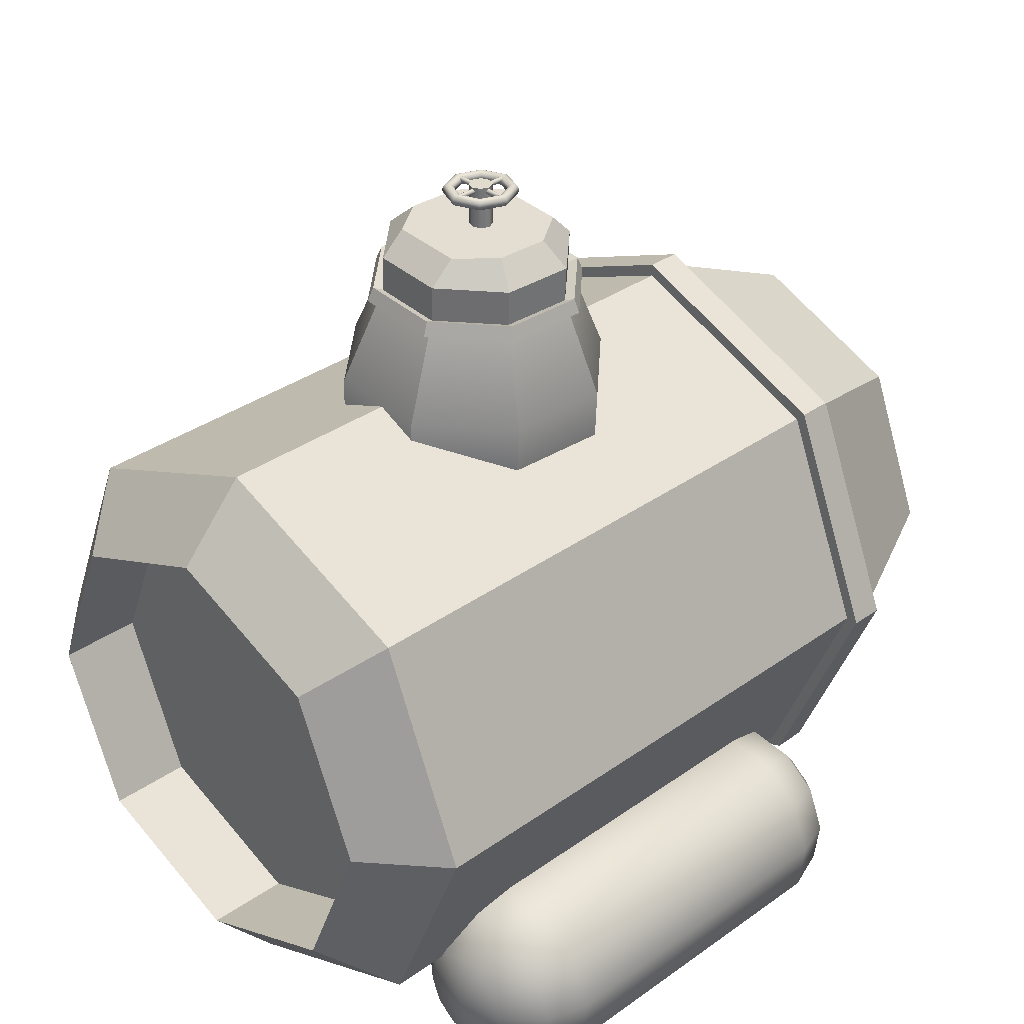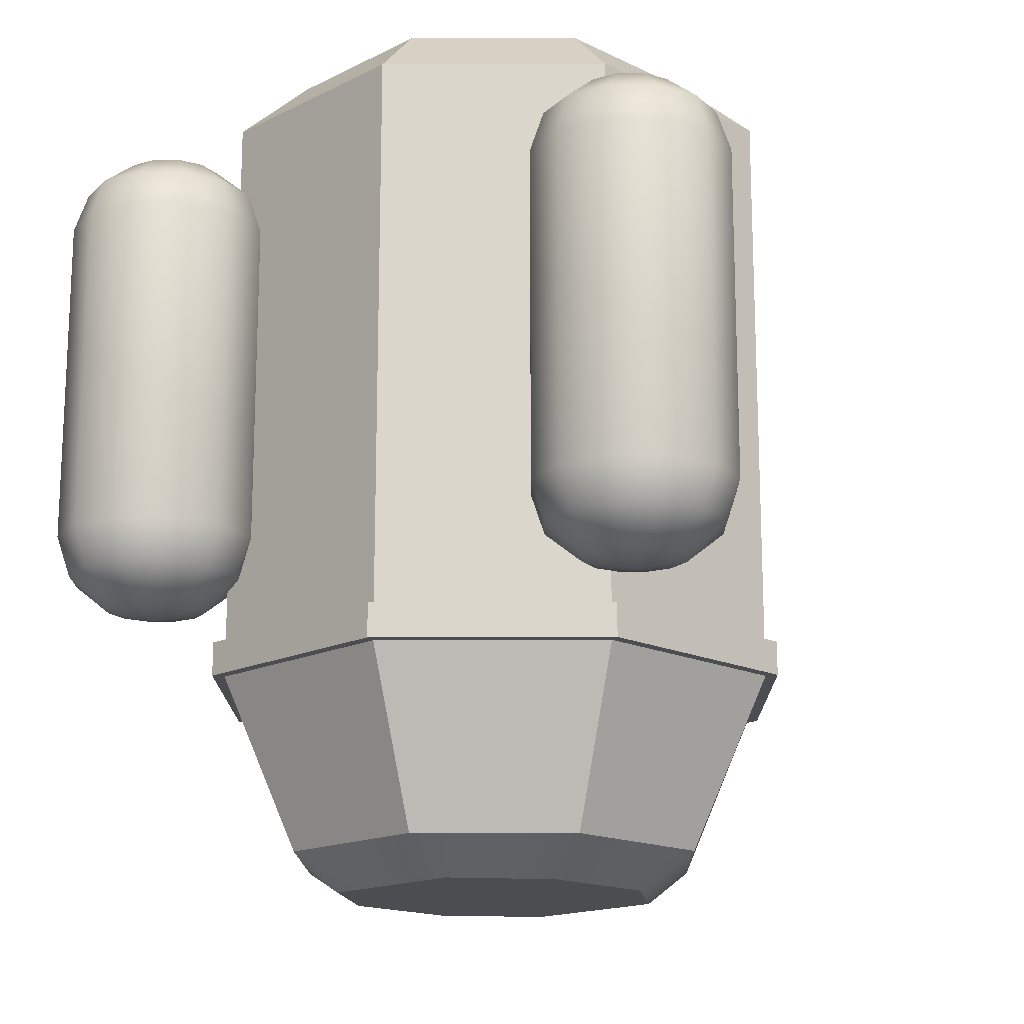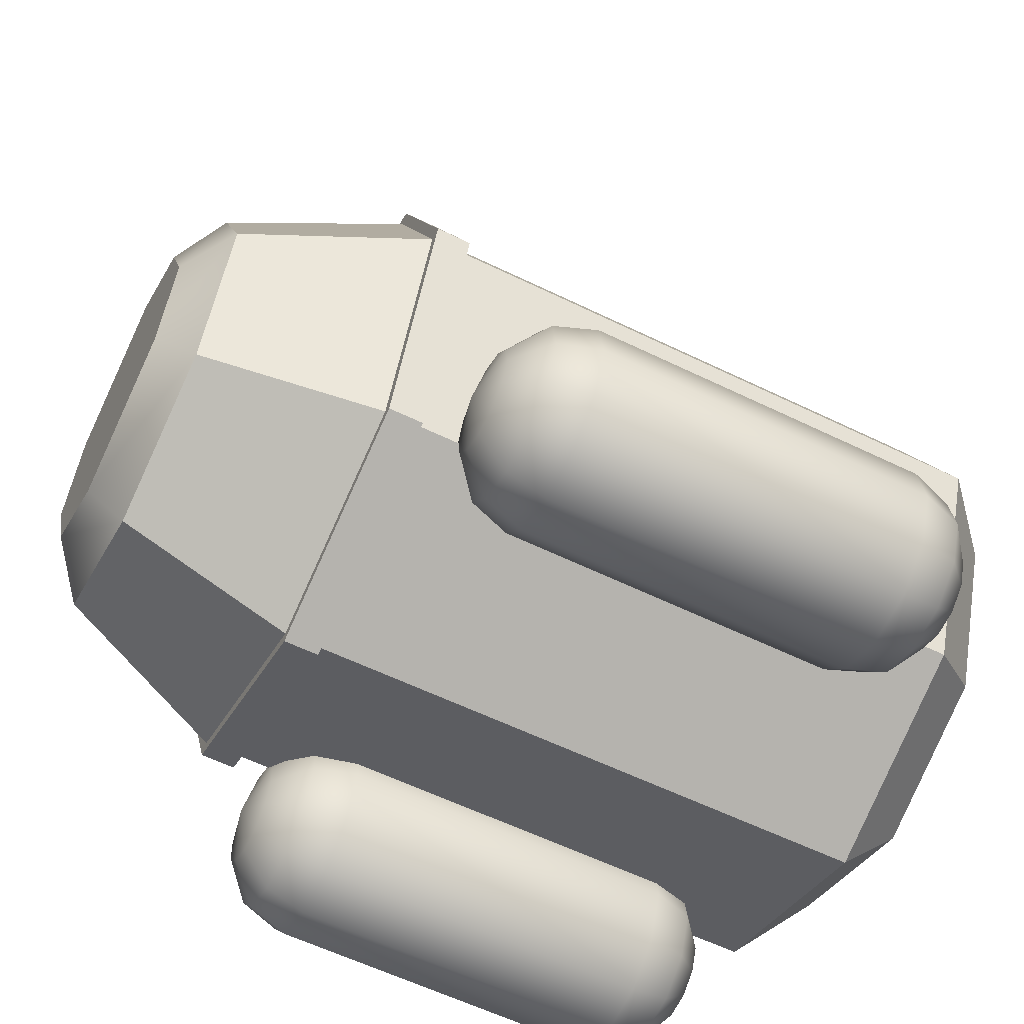
<metadata>
{"format":"obj","ext":"obj","renderer":"f3d","projection":"perspective","resolution":1024,"background":"white","views":[{"elev":33.8,"azim":45.9,"up":"+Y"},{"elev":-16.2,"azim":22.9,"up":"+Z"},{"elev":-59.4,"azim":-116.6,"up":"+Y"}]}
</metadata>
<code>
v  -0.1707 0.2548 -0.3381
v  -0.2379 0.2548 -0.1925
v  -0.1647 0.4316 -0.1925
v  -0.1172 0.384 -0.3381
v  0.0121 0.5048 -0.1925
v  0.0097 0.4386 -0.3381
v  0.1889 0.4316 -0.1925
v  0.1438 0.383 -0.3381
v  0.2621 0.2548 -0.1925
v  0.1949 0.2548 -0.3381
v  0.1889 0.078 -0.1925
v  0.1413 0.1255 -0.3381
v  0.0121 0.0048 -0.1925
v  0.0145 0.071 -0.3381
v  -0.1647 0.078 -0.1925
v  -0.1196 0.1265 -0.3381
v  -0.1724 0.4392 -0.1925
v  -0.2487 0.2548 -0.1925
v  -0.2487 0.2548 -0.1635
v  -0.1724 0.4392 -0.1635
v  0.0121 0.5156 -0.1925
v  0.0121 0.5156 -0.1635
v  0.1965 0.4392 -0.1925
v  0.1965 0.4392 -0.1635
v  0.2729 0.2548 -0.1925
v  0.2729 0.2548 -0.1635
v  0.1965 0.0703 -0.1925
v  0.1965 0.0703 -0.1635
v  0.0121 -0.006 -0.1925
v  0.0121 -0.006 -0.1635
v  -0.1724 0.0703 -0.1925
v  -0.1724 0.0703 -0.1635
v  -0.1647 0.4316 0.3148
v  -0.2379 0.2548 0.3148
v  -0.1778 0.2548 0.3692
v  -0.1227 0.3878 0.3692
v  0.0121 0.5048 0.3148
v  0.0103 0.4429 0.3692
v  0.1889 0.4316 0.3148
v  0.1433 0.3878 0.3692
v  0.2621 0.2548 0.3148
v  0.1984 0.2548 0.3692
v  0.1889 0.078 0.3148
v  0.1433 0.1218 0.3692
v  0.0121 0.0048 0.3148
v  0.0103 0.0667 0.3692
v  -0.1647 0.078 0.3148
v  -0.1227 0.1218 0.3692
v  -0.1773 0.2548 0.3
v  -0.1222 0.3878 0.3
v  0.0109 0.4429 0.3
v  0.1439 0.3878 0.3
v  0.199 0.2548 0.3
v  0.1439 0.1218 0.3
v  0.0109 0.0667 0.3
v  -0.1222 0.1218 0.3
v  0.0109 0.2548 0.3
v  -0.2379 0.2548 -0.1635
v  -0.1647 0.4316 -0.1635
v  0.0121 0.5048 -0.1635
v  0.1889 0.4316 -0.1635
v  0.2621 0.2548 -0.1635
v  0.1889 0.078 -0.1635
v  0.0121 0.0048 -0.1635
v  -0.1647 0.078 -0.1635
v  0.0274 0.115 -0.3692
v  -0.0976 0.1667 -0.3692
v  -0.0032 0.3946 -0.3692
v  0.1218 0.3428 -0.3692
v  0.1456 0.2548 -0.3692
v  0.1065 0.1604 -0.3692
v  -0.1214 0.2548 -0.3692
v  -0.0823 0.3492 -0.3692
v  0.2197 0.0506 -0.1443
v  0.1801 0.067 -0.1351
v  0.1936 0.0846 -0.1351
v  0.2141 0.0931 -0.1351
v  0.2361 0.0902 -0.1351
v  0.2537 0.0767 -0.1351
v  0.2622 0.0562 -0.1351
v  0.2593 0.0342 -0.1351
v  0.2458 0.0166 -0.1351
v  0.2253 0.0081 -0.1351
v  0.2033 0.011 -0.1351
v  0.1857 0.0245 -0.1351
v  0.1772 0.045 -0.1351
v  0.1511 0.079 -0.1099
v  0.1745 0.1095 -0.1099
v  0.21 0.1242 -0.1099
v  0.2481 0.1192 -0.1099
v  0.2786 0.0958 -0.1099
v  0.2933 0.0603 -0.1099
v  0.2882 0.0222 -0.1099
v  0.2649 -0.0083 -0.1099
v  0.2294 -0.023 -0.1099
v  0.1913 -0.018 -0.1099
v  0.1608 0.0054 -0.1099
v  0.1461 0.0409 -0.1099
v  0.1405 0.0834 -0.0755
v  0.1675 0.1186 -0.0755
v  0.2085 0.1356 -0.0755
v  0.2525 0.1298 -0.0755
v  0.2877 0.1028 -0.0755
v  0.3047 0.0618 -0.0755
v  0.2989 0.0178 -0.0755
v  0.2718 -0.0174 -0.0755
v  0.2309 -0.0344 -0.0755
v  0.1869 -0.0286 -0.0755
v  0.1517 -0.0016 -0.0755
v  0.1347 0.0394 -0.0755
v  0.1405 0.0834 0.2073
v  0.1675 0.1186 0.2073
v  0.2085 0.1356 0.2073
v  0.2525 0.1298 0.2073
v  0.2877 0.1028 0.2073
v  0.3047 0.0618 0.2073
v  0.2989 0.0178 0.2073
v  0.2718 -0.0174 0.2073
v  0.2309 -0.0344 0.2073
v  0.1869 -0.0286 0.2073
v  0.1517 -0.0016 0.2073
v  0.1347 0.0394 0.2073
v  0.1511 0.079 0.2417
v  0.1745 0.1095 0.2417
v  0.21 0.1242 0.2417
v  0.2481 0.1192 0.2417
v  0.2786 0.0958 0.2417
v  0.2933 0.0603 0.2417
v  0.2882 0.0222 0.2417
v  0.2649 -0.0083 0.2417
v  0.2294 -0.023 0.2417
v  0.1913 -0.018 0.2417
v  0.1608 0.0054 0.2417
v  0.1461 0.0409 0.2417
v  0.1801 0.067 0.2669
v  0.1936 0.0846 0.2669
v  0.2141 0.0931 0.2669
v  0.2361 0.0902 0.2669
v  0.2537 0.0767 0.2669
v  0.2622 0.0562 0.2669
v  0.2593 0.0342 0.2669
v  0.2458 0.0166 0.2669
v  0.2253 0.0081 0.2669
v  0.2033 0.011 0.2669
v  0.1857 0.0245 0.2669
v  0.1772 0.045 0.2669
v  0.2197 0.0506 0.2761
v  -0.2197 0.0506 -0.1443
v  -0.2593 0.067 -0.1351
v  -0.2458 0.0846 -0.1351
v  -0.2253 0.0931 -0.1351
v  -0.2033 0.0902 -0.1351
v  -0.1857 0.0767 -0.1351
v  -0.1772 0.0562 -0.1351
v  -0.1801 0.0342 -0.1351
v  -0.1936 0.0166 -0.1351
v  -0.2141 0.0081 -0.1351
v  -0.2361 0.011 -0.1351
v  -0.2537 0.0245 -0.1351
v  -0.2622 0.045 -0.1351
v  -0.2882 0.079 -0.1099
v  -0.2649 0.1095 -0.1099
v  -0.2294 0.1242 -0.1099
v  -0.1913 0.1192 -0.1099
v  -0.1608 0.0958 -0.1099
v  -0.1461 0.0603 -0.1099
v  -0.1511 0.0222 -0.1099
v  -0.1745 -0.0083 -0.1099
v  -0.21 -0.023 -0.1099
v  -0.2481 -0.018 -0.1099
v  -0.2786 0.0054 -0.1099
v  -0.2933 0.0409 -0.1099
v  -0.2989 0.0834 -0.0755
v  -0.2718 0.1186 -0.0755
v  -0.2309 0.1356 -0.0755
v  -0.1869 0.1298 -0.0755
v  -0.1517 0.1028 -0.0755
v  -0.1347 0.0618 -0.0755
v  -0.1405 0.0178 -0.0755
v  -0.1675 -0.0174 -0.0755
v  -0.2085 -0.0344 -0.0755
v  -0.2525 -0.0286 -0.0755
v  -0.2877 -0.0016 -0.0755
v  -0.3047 0.0394 -0.0755
v  -0.2989 0.0834 0.2073
v  -0.2718 0.1186 0.2073
v  -0.2309 0.1356 0.2073
v  -0.1869 0.1298 0.2073
v  -0.1517 0.1028 0.2073
v  -0.1347 0.0618 0.2073
v  -0.1405 0.0178 0.2073
v  -0.1675 -0.0174 0.2073
v  -0.2085 -0.0344 0.2073
v  -0.2525 -0.0286 0.2073
v  -0.2877 -0.0016 0.2073
v  -0.3047 0.0394 0.2073
v  -0.2882 0.079 0.2417
v  -0.2649 0.1095 0.2417
v  -0.2294 0.1242 0.2417
v  -0.1913 0.1192 0.2417
v  -0.1608 0.0958 0.2417
v  -0.1461 0.0603 0.2417
v  -0.1511 0.0222 0.2417
v  -0.1745 -0.0083 0.2417
v  -0.21 -0.023 0.2417
v  -0.2481 -0.018 0.2417
v  -0.2786 0.0054 0.2417
v  -0.2933 0.0409 0.2417
v  -0.2593 0.067 0.2669
v  -0.2458 0.0846 0.2669
v  -0.2253 0.0931 0.2669
v  -0.2033 0.0902 0.2669
v  -0.1857 0.0767 0.2669
v  -0.1772 0.0562 0.2669
v  -0.1801 0.0342 0.2669
v  -0.1936 0.0166 0.2669
v  -0.2141 0.0081 0.2669
v  -0.2361 0.011 0.2669
v  -0.2537 0.0245 0.2669
v  -0.2622 0.045 0.2669
v  -0.2197 0.0506 0.2761
v  -0.0692 0.5949 0.0856
v  -0.0743 0.5834 0.0873
v  -0.0256 0.5813 0.1405
v  -0.0231 0.5929 0.1361
v  0.0464 0.5781 0.1436
v  0.0452 0.5899 0.1391
v  0.0995 0.5758 0.0949
v  0.0956 0.5877 0.0928
v  0.1026 0.5757 0.0228
v  0.0986 0.5876 0.0245
v  0.0539 0.5778 -0.0303
v  0.0524 0.5896 -0.0259
v  -0.018 0.5809 -0.0335
v  -0.0159 0.5926 -0.0289
v  -0.0712 0.5832 0.0152
v  -0.0663 0.5948 0.0173
v  -0.0374 0.5089 0.159
v  -0.0966 0.5115 0.0943
v  -0.0985 0.4691 0.0943
v  -0.0393 0.4665 0.159
v  0.0502 0.5051 0.1628
v  0.0483 0.4627 0.1628
v  0.1148 0.5023 0.1035
v  0.1129 0.4599 0.1035
v  0.1186 0.5021 0.0159
v  0.1168 0.4597 0.0159
v  0.0594 0.5047 -0.0488
v  0.0575 0.4623 -0.0488
v  -0.0282 0.5085 -0.0527
v  -0.03 0.4661 -0.0527
v  -0.0928 0.5113 0.0066
v  -0.0947 0.469 0.0066
v  0.0501 0.6363 0.0016
v  -0.0119 0.639 -0.0011
v  -0.0167 0.6392 0.1086
v  0.0453 0.6365 0.1113
v  0.0705 0.6354 0.0802
v  0.0725 0.6353 0.0348
v  -0.0371 0.6401 0.03
v  -0.0391 0.6402 0.0754
v  -0.0616 0.5911 0.0828
v  -0.0197 0.5893 0.1285
v  -0.0184 0.6193 0.1285
v  -0.0603 0.6211 0.0828
v  0.0422 0.5866 0.1312
v  0.0435 0.6166 0.1312
v  0.0879 0.5846 0.0893
v  0.0892 0.6146 0.0893
v  0.0906 0.5845 0.0273
v  0.0919 0.6144 0.0273
v  0.0487 0.5863 -0.0184
v  0.0501 0.6163 -0.0184
v  -0.0132 0.589 -0.0211
v  -0.0119 0.619 -0.0211
v  -0.0589 0.591 0.0208
v  -0.0576 0.621 0.0208
v  -0.0667 0.5796 0.0845
v  -0.0223 0.5777 0.1329
v  0.0434 0.5748 0.1358
v  0.0918 0.5727 0.0914
v  0.0947 0.5726 0.0257
v  0.0503 0.5745 -0.0228
v  -0.0154 0.5774 -0.0257
v  -0.0638 0.5795 0.0188
v  0.0177 0.5975 0.0427
v  0.0107 0.5975 0.0456
v  0.0107 0.673 0.0456
v  0.0177 0.673 0.0427
v  0.0078 0.5975 0.0526
v  0.0078 0.673 0.0526
v  0.0107 0.5975 0.0595
v  0.0107 0.673 0.0595
v  0.0177 0.5975 0.0624
v  0.0177 0.673 0.0624
v  0.0246 0.5975 0.0595
v  0.0246 0.673 0.0595
v  0.0275 0.5975 0.0526
v  0.0275 0.673 0.0526
v  0.0246 0.5975 0.0456
v  0.0246 0.673 0.0456
v  0.0177 0.673 0.0526
v  -0.0138 0.6675 0.0526
v  -0.0123 0.6709 0.0526
v  -0.0036 0.6709 0.0314
v  -0.0046 0.6675 0.0304
v  -0.0089 0.6724 0.0526
v  -0.0011 0.6724 0.0338
v  -0.0054 0.6709 0.0526
v  0.0013 0.6709 0.0363
v  -0.004 0.6675 0.0526
v  0.0023 0.6675 0.0373
v  -0.0054 0.664 0.0526
v  0.0013 0.664 0.0363
v  -0.0089 0.6626 0.0526
v  -0.0011 0.6626 0.0338
v  -0.0123 0.664 0.0526
v  -0.0036 0.664 0.0314
v  0.0177 0.6709 0.0226
v  0.0177 0.6675 0.0212
v  0.0177 0.6724 0.026
v  0.0177 0.6709 0.0295
v  0.0177 0.6675 0.0309
v  0.0177 0.664 0.0295
v  0.0177 0.6626 0.026
v  0.0177 0.664 0.0226
v  0.0389 0.6709 0.0314
v  0.0399 0.6675 0.0304
v  0.0364 0.6724 0.0338
v  0.034 0.6709 0.0363
v  0.033 0.6675 0.0373
v  0.034 0.664 0.0363
v  0.0364 0.6626 0.0338
v  0.0389 0.664 0.0314
v  0.0476 0.6709 0.0526
v  0.0491 0.6675 0.0526
v  0.0442 0.6724 0.0526
v  0.0407 0.6709 0.0526
v  0.0393 0.6675 0.0526
v  0.0407 0.664 0.0526
v  0.0442 0.6626 0.0526
v  0.0476 0.664 0.0526
v  0.0389 0.6709 0.0738
v  0.0399 0.6675 0.0748
v  0.0364 0.6724 0.0714
v  0.034 0.6709 0.0689
v  0.033 0.6675 0.0679
v  0.034 0.664 0.0689
v  0.0364 0.6626 0.0714
v  0.0389 0.664 0.0738
v  0.0177 0.6709 0.0826
v  0.0177 0.6675 0.084
v  0.0177 0.6724 0.0791
v  0.0177 0.6709 0.0757
v  0.0177 0.6675 0.0742
v  0.0177 0.664 0.0757
v  0.0177 0.6626 0.0791
v  0.0177 0.664 0.0826
v  -0.0036 0.6709 0.0738
v  -0.0046 0.6675 0.0748
v  -0.0011 0.6724 0.0714
v  0.0013 0.6709 0.0689
v  0.0023 0.6675 0.0679
v  0.0013 0.664 0.0689
v  -0.0011 0.6626 0.0714
v  -0.0036 0.664 0.0738
v  0.0443 0.6668 0.0526
v  0.0443 0.668 0.0547
v  -0.0084 0.668 0.0547
v  -0.0084 0.6668 0.0526
v  0.0443 0.6704 0.0547
v  -0.0084 0.6704 0.0547
v  0.0443 0.6716 0.0526
v  -0.0084 0.6716 0.0526
v  0.0443 0.6704 0.0505
v  -0.0084 0.6704 0.0505
v  0.0443 0.668 0.0505
v  -0.0084 0.668 0.0505
v  0.018 0.6668 0.0262
v  0.0201 0.668 0.0262
v  0.0201 0.668 0.079
v  0.018 0.6668 0.079
v  0.0201 0.6704 0.0262
v  0.0201 0.6704 0.079
v  0.018 0.6716 0.0262
v  0.018 0.6716 0.079
v  0.0158 0.6704 0.0262
v  0.0158 0.6704 0.079
v  0.0158 0.668 0.0262
v  0.0158 0.668 0.079
o Object021
g Object021
f 1 2 3 4
f 4 3 5 6
f 6 5 7 8
f 8 7 9 10
f 10 9 11 12
f 12 11 13 14
f 14 13 15 16
f 16 15 2 1
f 17 18 19 20
f 21 17 20 22
f 23 21 22 24
f 25 23 24 26
f 27 25 26 28
f 29 27 28 30
f 31 29 30 32
f 18 31 32 19
f 33 34 35 36
f 37 33 36 38
f 39 37 38 40
f 41 39 40 42
f 43 41 42 44
f 45 43 44 46
f 47 45 46 48
f 34 47 48 35
f 36 35 49 50
f 38 36 50 51
f 40 38 51 52
f 42 40 52 53
f 44 42 53 54
f 46 44 54 55
f 48 46 55 56
f 35 48 56 49
f 50 49 57
f 51 50 57
f 52 51 57
f 53 52 57
f 54 53 57
f 55 54 57
f 56 55 57
f 49 56 57
f 58 34 33 59
f 59 33 37 60
f 60 37 39 61
f 61 39 41 62
f 62 41 43 63
f 63 43 45 64
f 64 45 47 65
f 65 47 34 58
f 3 2 18 17
f 2 15 31 18
f 15 13 29 31
f 13 11 27 29
f 11 9 25 27
f 9 7 23 25
f 7 5 21 23
f 5 3 17 21
f 58 59 20 19
f 59 60 22 20
f 60 61 24 22
f 61 62 26 24
f 62 63 28 26
f 63 64 30 28
f 64 65 32 30
f 65 58 19 32
f 66 67 68 69
f 66 69 70 71
f 68 67 72 73
f 4 73 72 1
f 6 68 73 4
f 8 69 68 6
f 10 70 69 8
f 12 71 70 10
f 14 66 71 12
f 16 67 66 14
f 1 72 67 16
f 74 75 76
f 74 76 77
f 74 77 78
f 74 78 79
f 74 79 80
f 74 80 81
f 74 81 82
f 74 82 83
f 74 83 84
f 74 84 85
f 74 85 86
f 74 86 75
f 75 87 88 76
f 76 88 89 77
f 77 89 90 78
f 78 90 91 79
f 79 91 92 80
f 80 92 93 81
f 81 93 94 82
f 82 94 95 83
f 83 95 96 84
f 84 96 97 85
f 85 97 98 86
f 86 98 87 75
f 87 99 100 88
f 88 100 101 89
f 89 101 102 90
f 90 102 103 91
f 91 103 104 92
f 92 104 105 93
f 93 105 106 94
f 94 106 107 95
f 95 107 108 96
f 96 108 109 97
f 97 109 110 98
f 98 110 99 87
f 99 111 112 100
f 100 112 113 101
f 101 113 114 102
f 102 114 115 103
f 103 115 116 104
f 104 116 117 105
f 105 117 118 106
f 106 118 119 107
f 107 119 120 108
f 108 120 121 109
f 109 121 122 110
f 110 122 111 99
f 111 123 124 112
f 112 124 125 113
f 113 125 126 114
f 114 126 127 115
f 115 127 128 116
f 116 128 129 117
f 117 129 130 118
f 118 130 131 119
f 119 131 132 120
f 120 132 133 121
f 121 133 134 122
f 122 134 123 111
f 123 135 136 124
f 124 136 137 125
f 125 137 138 126
f 126 138 139 127
f 127 139 140 128
f 128 140 141 129
f 129 141 142 130
f 130 142 143 131
f 131 143 144 132
f 132 144 145 133
f 133 145 146 134
f 134 146 135 123
f 135 147 136
f 136 147 137
f 137 147 138
f 138 147 139
f 139 147 140
f 140 147 141
f 141 147 142
f 142 147 143
f 143 147 144
f 144 147 145
f 145 147 146
f 146 147 135
f 148 149 150
f 148 150 151
f 148 151 152
f 148 152 153
f 148 153 154
f 148 154 155
f 148 155 156
f 148 156 157
f 148 157 158
f 148 158 159
f 148 159 160
f 148 160 149
f 149 161 162 150
f 150 162 163 151
f 151 163 164 152
f 152 164 165 153
f 153 165 166 154
f 154 166 167 155
f 155 167 168 156
f 156 168 169 157
f 157 169 170 158
f 158 170 171 159
f 159 171 172 160
f 160 172 161 149
f 161 173 174 162
f 162 174 175 163
f 163 175 176 164
f 164 176 177 165
f 165 177 178 166
f 166 178 179 167
f 167 179 180 168
f 168 180 181 169
f 169 181 182 170
f 170 182 183 171
f 171 183 184 172
f 172 184 173 161
f 173 185 186 174
f 174 186 187 175
f 175 187 188 176
f 176 188 189 177
f 177 189 190 178
f 178 190 191 179
f 179 191 192 180
f 180 192 193 181
f 181 193 194 182
f 182 194 195 183
f 183 195 196 184
f 184 196 185 173
f 185 197 198 186
f 186 198 199 187
f 187 199 200 188
f 188 200 201 189
f 189 201 202 190
f 190 202 203 191
f 191 203 204 192
f 192 204 205 193
f 193 205 206 194
f 194 206 207 195
f 195 207 208 196
f 196 208 197 185
f 197 209 210 198
f 198 210 211 199
f 199 211 212 200
f 200 212 213 201
f 201 213 214 202
f 202 214 215 203
f 203 215 216 204
f 204 216 217 205
f 205 217 218 206
f 206 218 219 207
f 207 219 220 208
f 208 220 209 197
f 209 221 210
f 210 221 211
f 211 221 212
f 212 221 213
f 213 221 214
f 214 221 215
f 215 221 216
f 216 221 217
f 217 221 218
f 218 221 219
f 219 221 220
f 220 221 209
f 222 223 224 225
f 225 224 226 227
f 227 226 228 229
f 229 228 230 231
f 231 230 232 233
f 233 232 234 235
f 235 234 236 237
f 237 236 223 222
f 238 239 240 241
f 242 238 241 243
f 244 242 243 245
f 246 244 245 247
f 248 246 247 249
f 250 248 249 251
f 252 250 251 253
f 239 252 253 240
f 254 255 256 257
f 254 257 258 259
f 256 255 260 261
f 262 263 264 265
f 263 266 267 264
f 266 268 269 267
f 268 270 271 269
f 270 272 273 271
f 272 274 275 273
f 274 276 277 275
f 276 262 265 277
f 261 265 264 256
f 256 264 267 257
f 257 267 269 258
f 258 269 271 259
f 259 271 273 254
f 254 273 275 255
f 255 275 277 260
f 260 277 265 261
f 278 239 238 279
f 279 238 242 280
f 280 242 244 281
f 281 244 246 282
f 282 246 248 283
f 283 248 250 284
f 284 250 252 285
f 285 252 239 278
f 263 262 222 225
f 262 276 237 222
f 276 274 235 237
f 274 272 233 235
f 272 270 231 233
f 270 268 229 231
f 268 266 227 229
f 266 263 225 227
f 278 279 224 223
f 279 280 226 224
f 280 281 228 226
f 281 282 230 228
f 282 283 232 230
f 283 284 234 232
f 284 285 236 234
f 285 278 223 236
f 286 287 288 289
f 287 290 291 288
f 290 292 293 291
f 292 294 295 293
f 294 296 297 295
f 296 298 299 297
f 298 300 301 299
f 300 286 289 301
f 289 288 302
f 288 291 302
f 291 293 302
f 293 295 302
f 295 297 302
f 297 299 302
f 299 301 302
f 301 289 302
f 303 304 305 306
f 304 307 308 305
f 307 309 310 308
f 309 311 312 310
f 311 313 314 312
f 313 315 316 314
f 315 317 318 316
f 317 303 306 318
f 306 305 319 320
f 305 308 321 319
f 308 310 322 321
f 310 312 323 322
f 312 314 324 323
f 314 316 325 324
f 316 318 326 325
f 318 306 320 326
f 320 319 327 328
f 319 321 329 327
f 321 322 330 329
f 322 323 331 330
f 323 324 332 331
f 324 325 333 332
f 325 326 334 333
f 326 320 328 334
f 328 327 335 336
f 327 329 337 335
f 329 330 338 337
f 330 331 339 338
f 331 332 340 339
f 332 333 341 340
f 333 334 342 341
f 334 328 336 342
f 336 335 343 344
f 335 337 345 343
f 337 338 346 345
f 338 339 347 346
f 339 340 348 347
f 340 341 349 348
f 341 342 350 349
f 342 336 344 350
f 344 343 351 352
f 343 345 353 351
f 345 346 354 353
f 346 347 355 354
f 347 348 356 355
f 348 349 357 356
f 349 350 358 357
f 350 344 352 358
f 352 351 359 360
f 351 353 361 359
f 353 354 362 361
f 354 355 363 362
f 355 356 364 363
f 356 357 365 364
f 357 358 366 365
f 358 352 360 366
f 360 359 304 303
f 359 361 307 304
f 361 362 309 307
f 362 363 311 309
f 363 364 313 311
f 364 365 315 313
f 365 366 317 315
f 366 360 303 317
f 367 368 369 370
f 368 371 372 369
f 371 373 374 372
f 373 375 376 374
f 375 377 378 376
f 377 367 370 378
f 379 380 381 382
f 380 383 384 381
f 383 385 386 384
f 385 387 388 386
f 387 389 390 388
f 389 379 382 390

</code>
